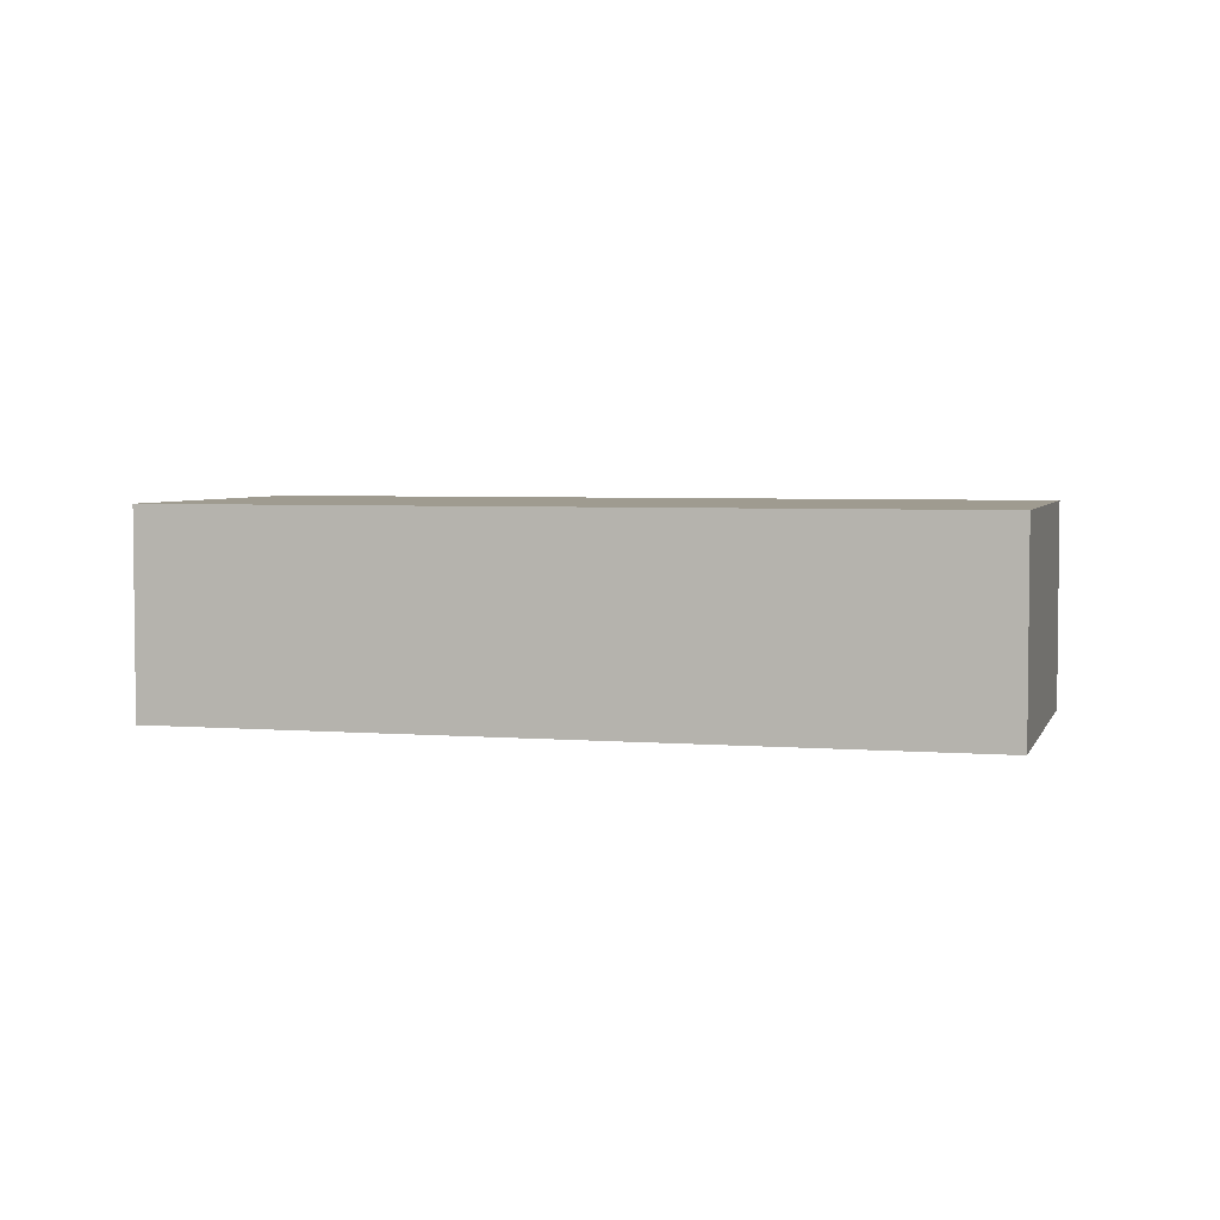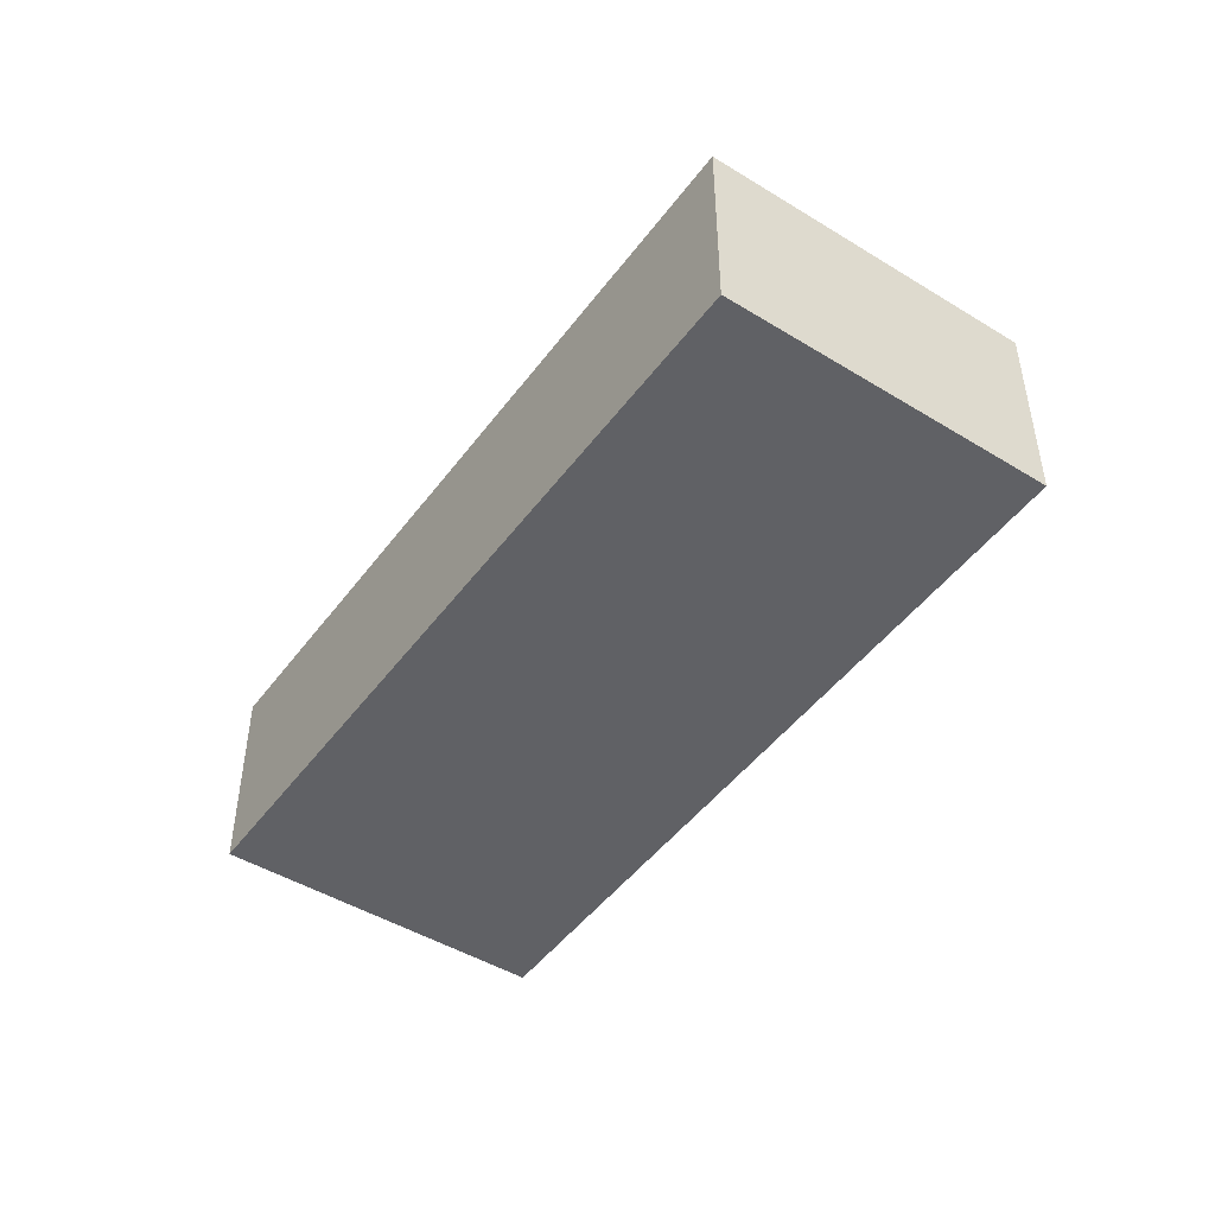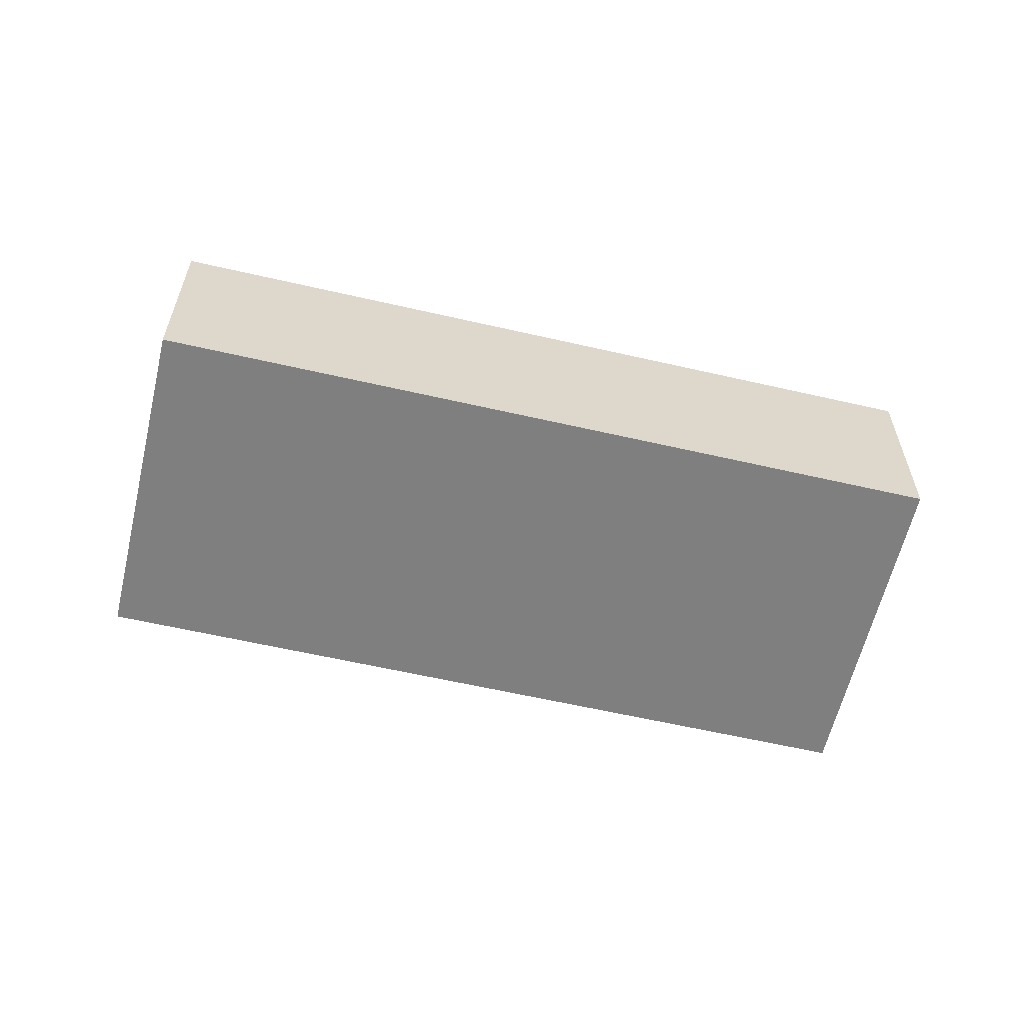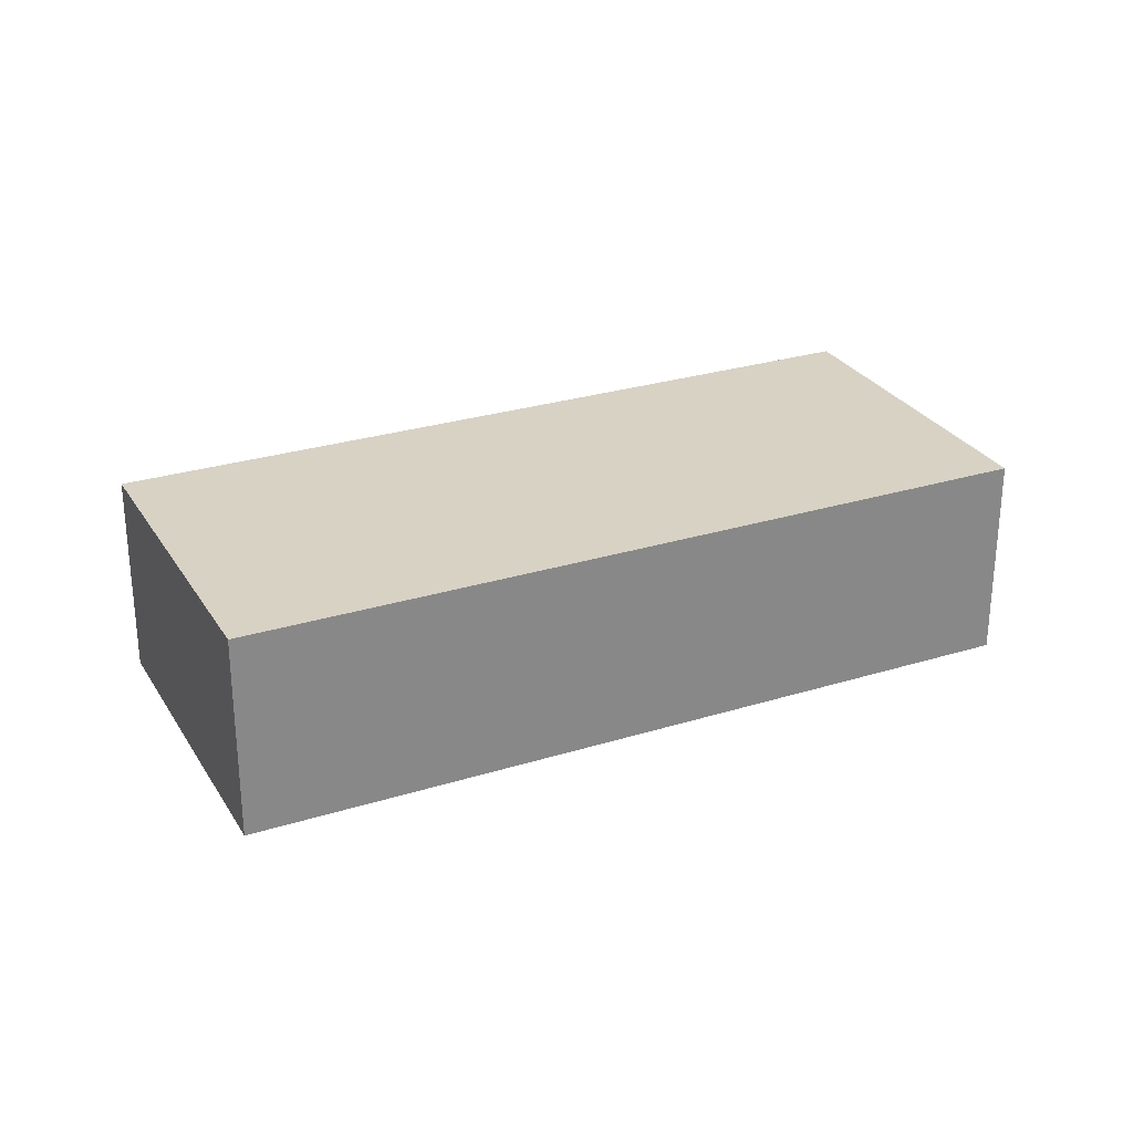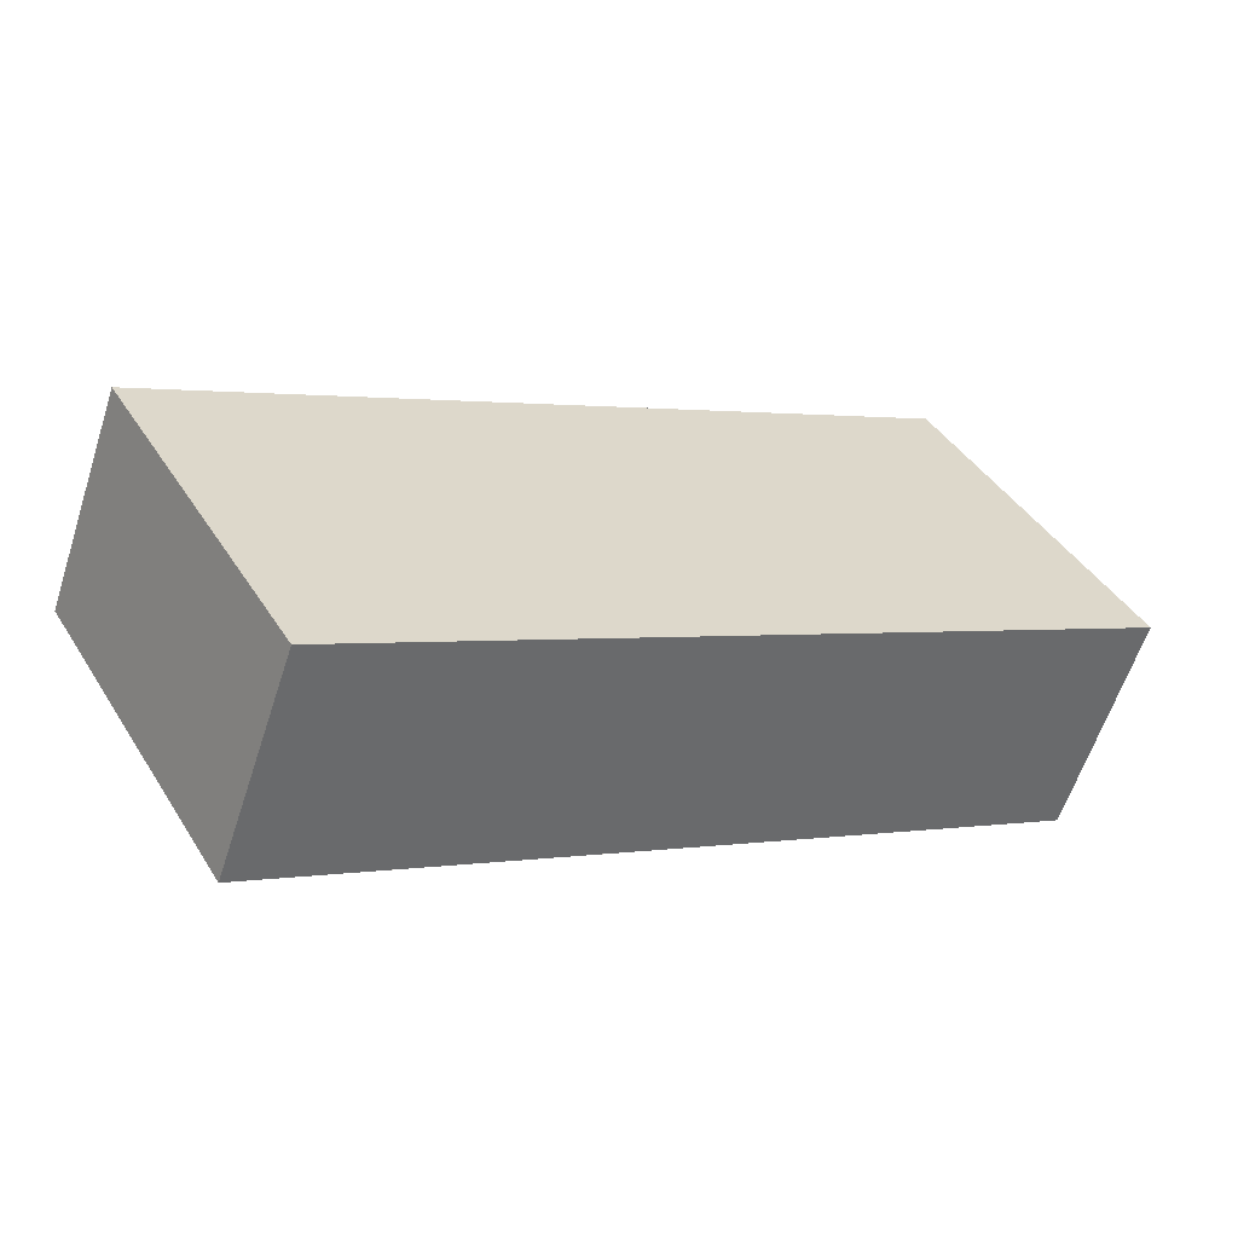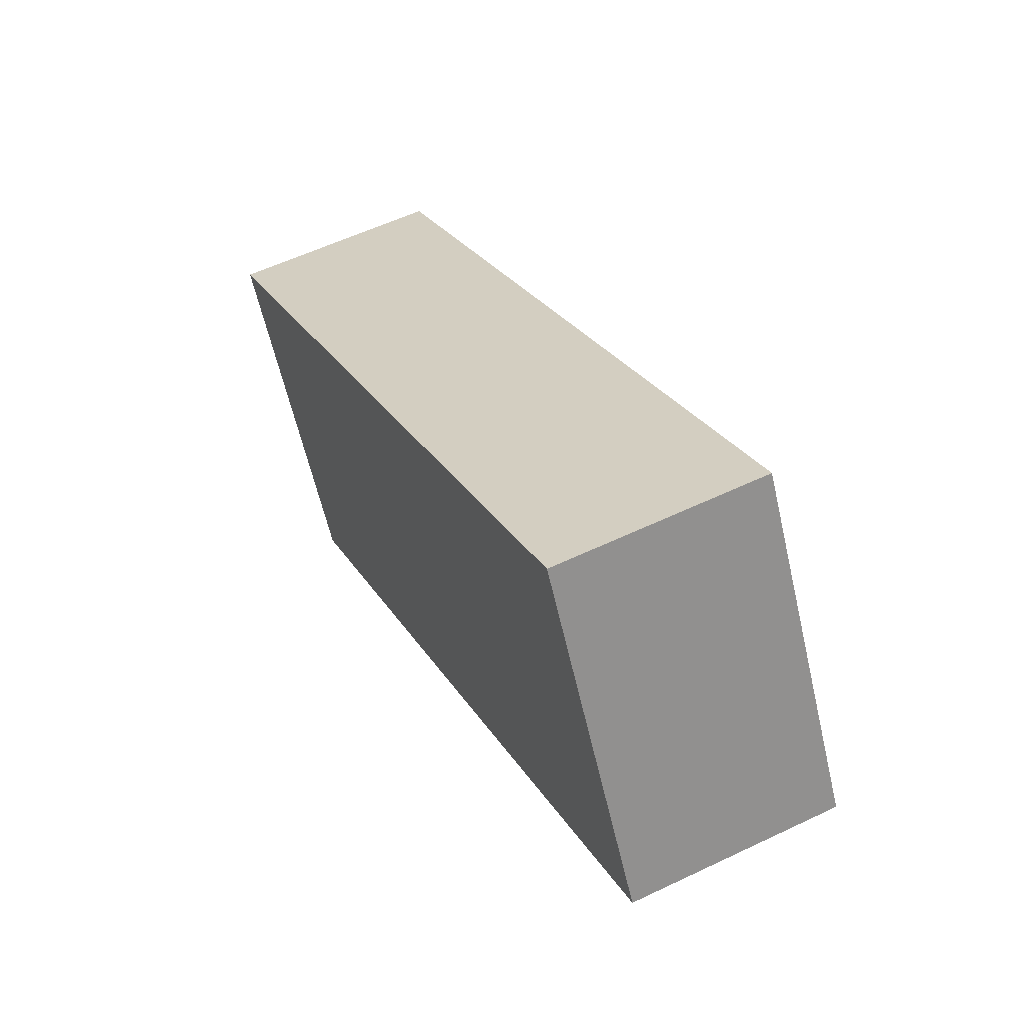
<metadata>
{"format":"obj","ext":"obj","renderer":"f3d","projection":"perspective","resolution":1024,"background":"white","views":[{"elev":4.1,"azim":45.0,"up":"+Y"},{"elev":-47.3,"azim":85.3,"up":"+Y"},{"elev":-59.9,"azim":-163.3,"up":"+Y"},{"elev":27.7,"azim":-175.4,"up":"+Y"},{"elev":-60.6,"azim":162.0,"up":"+Z"},{"elev":56.8,"azim":-116.5,"up":"+Z"}]}
</metadata>
<code>
v  16.12 4.693 -9.312
v  3.925 4.693 6.885
v  20.1 4.693 -2.462
v  0 4.693 2.874e-16
v  20.1 1.508e-16 -2.462
v  16.12 5.702e-16 -9.312
v  0 0 0
v  3.925 -4.216e-16 6.885
g defaultobject
f 1 2 3
f 2 1 4
f 5 1 3
f 1 5 6
f 6 4 1
f 4 6 7
f 7 2 4
f 2 7 8
f 8 3 2
f 3 8 5
f 8 6 5
f 6 8 7

</code>
